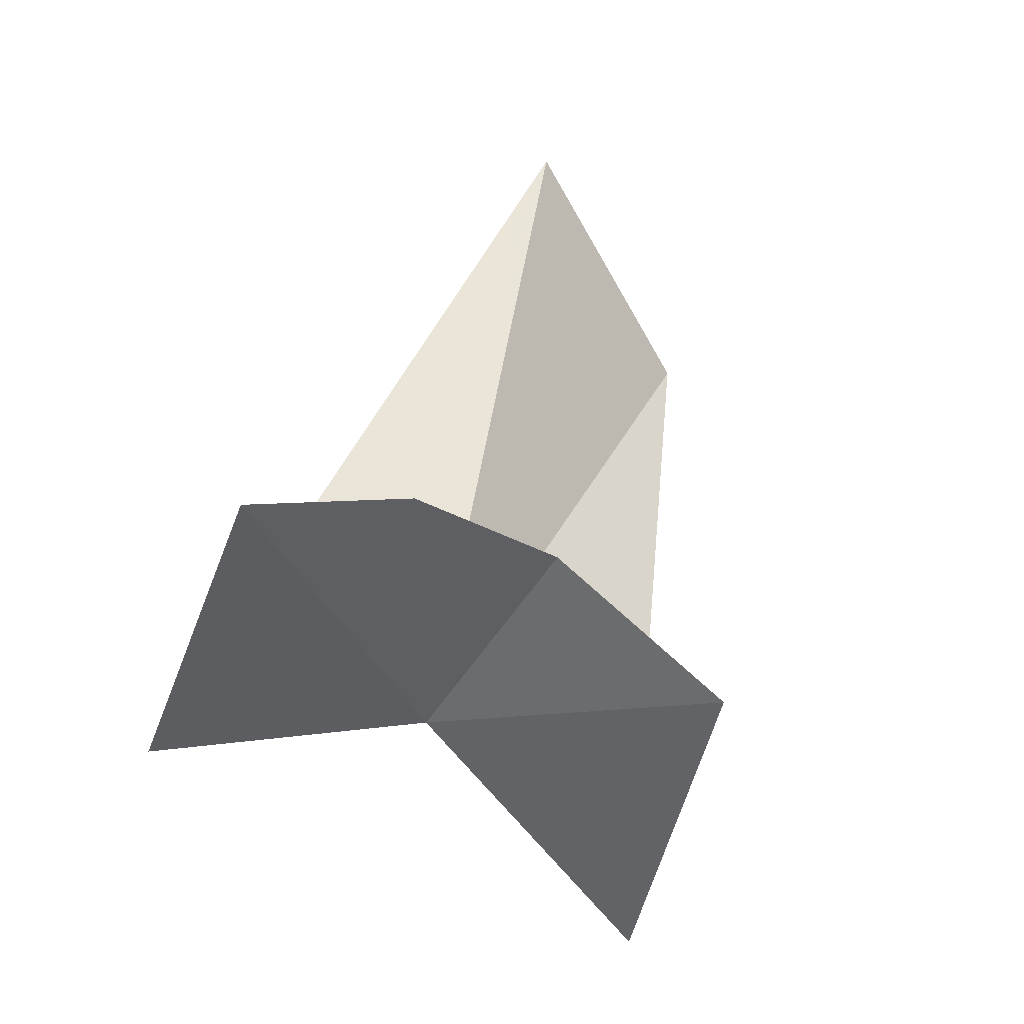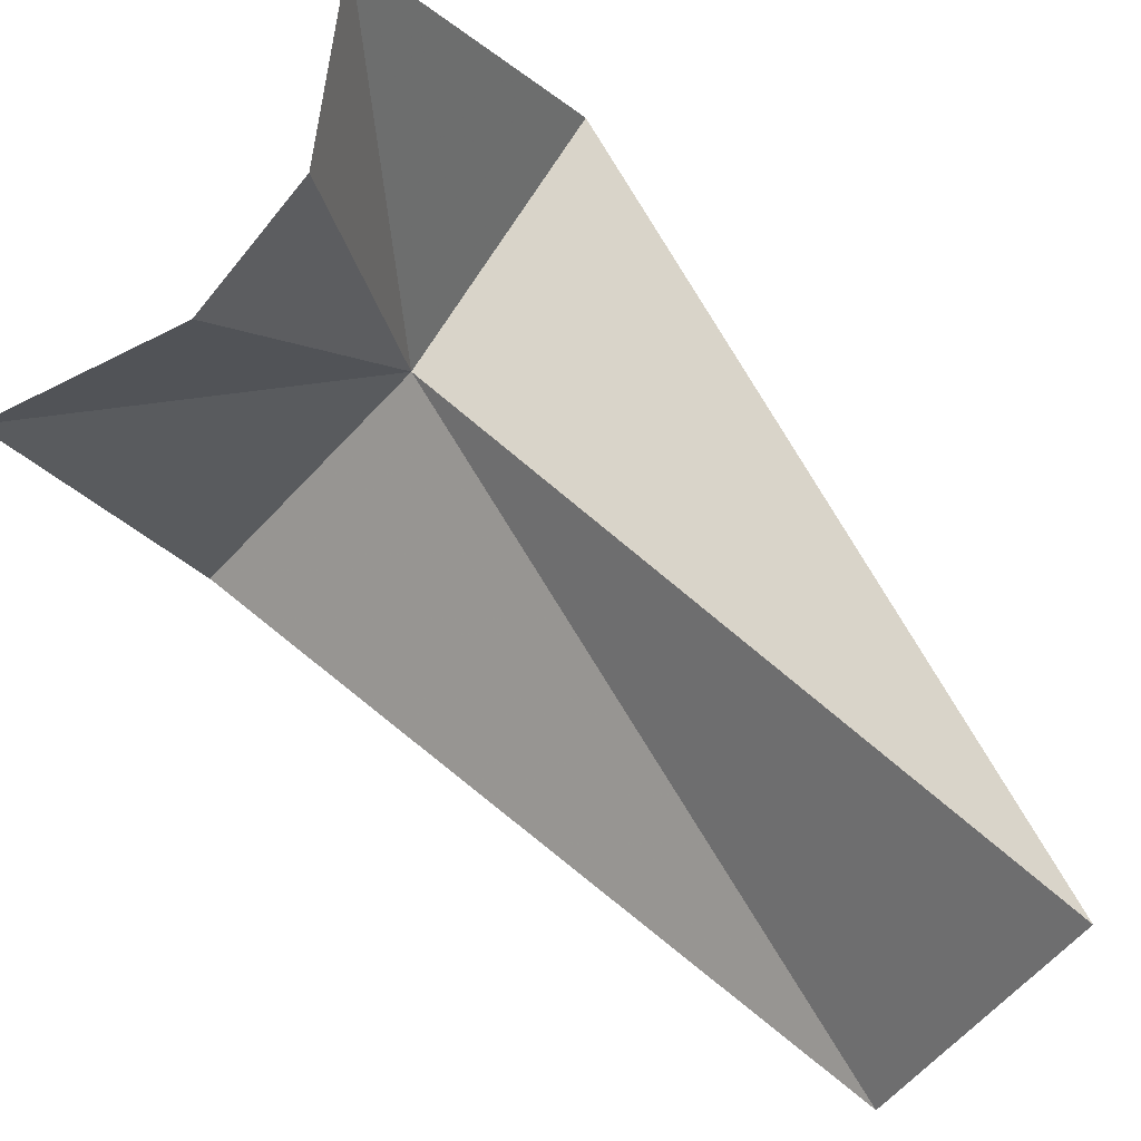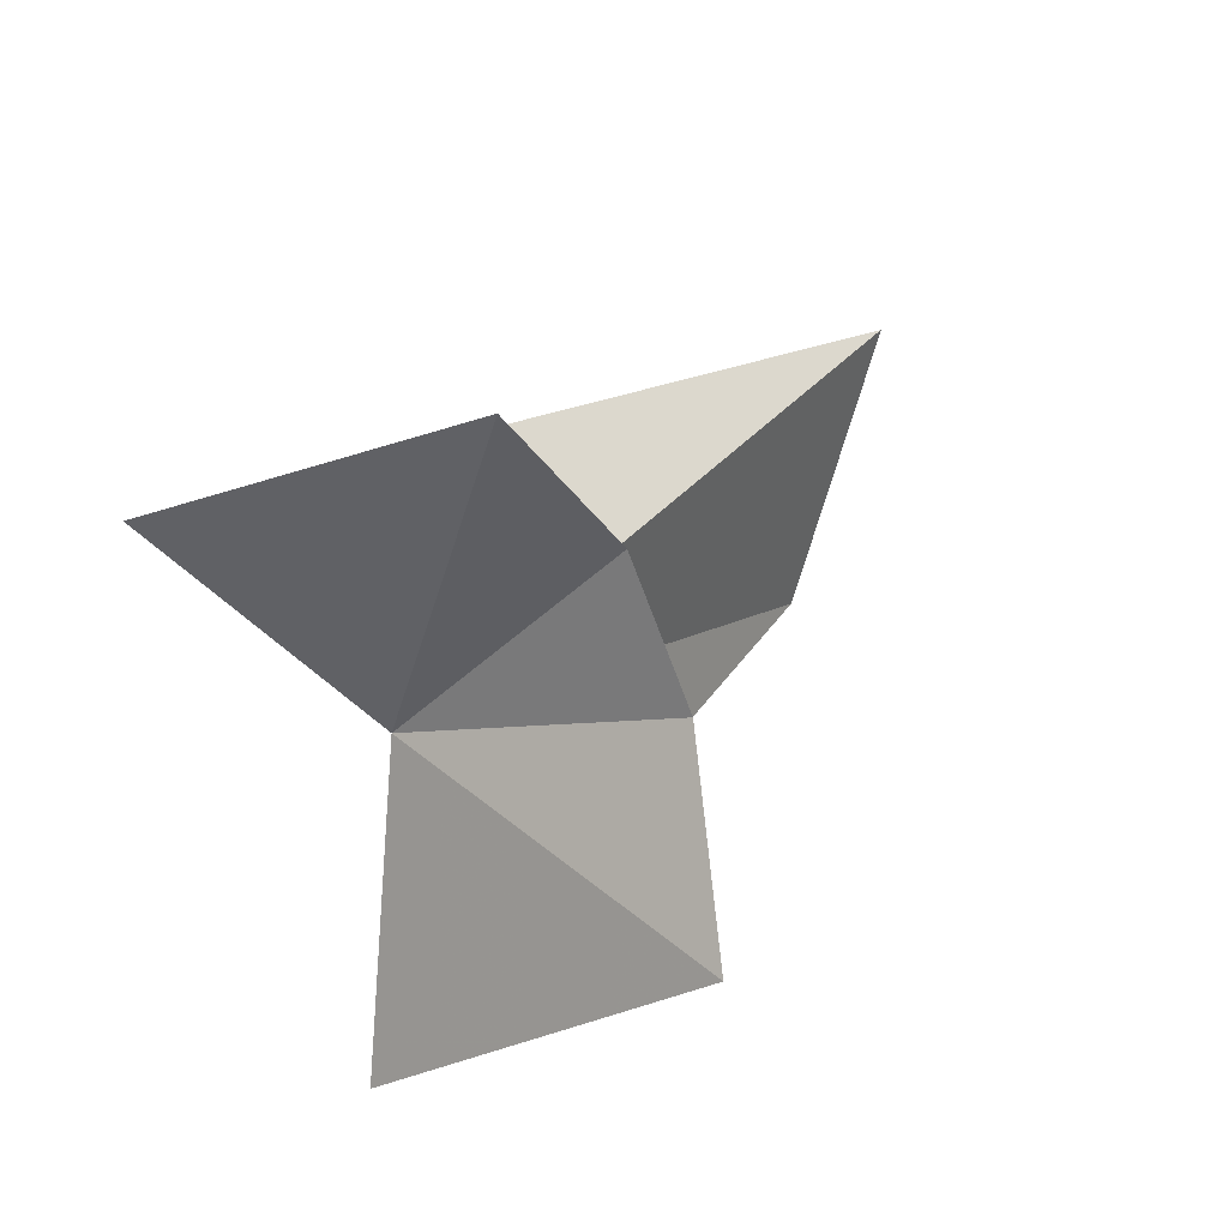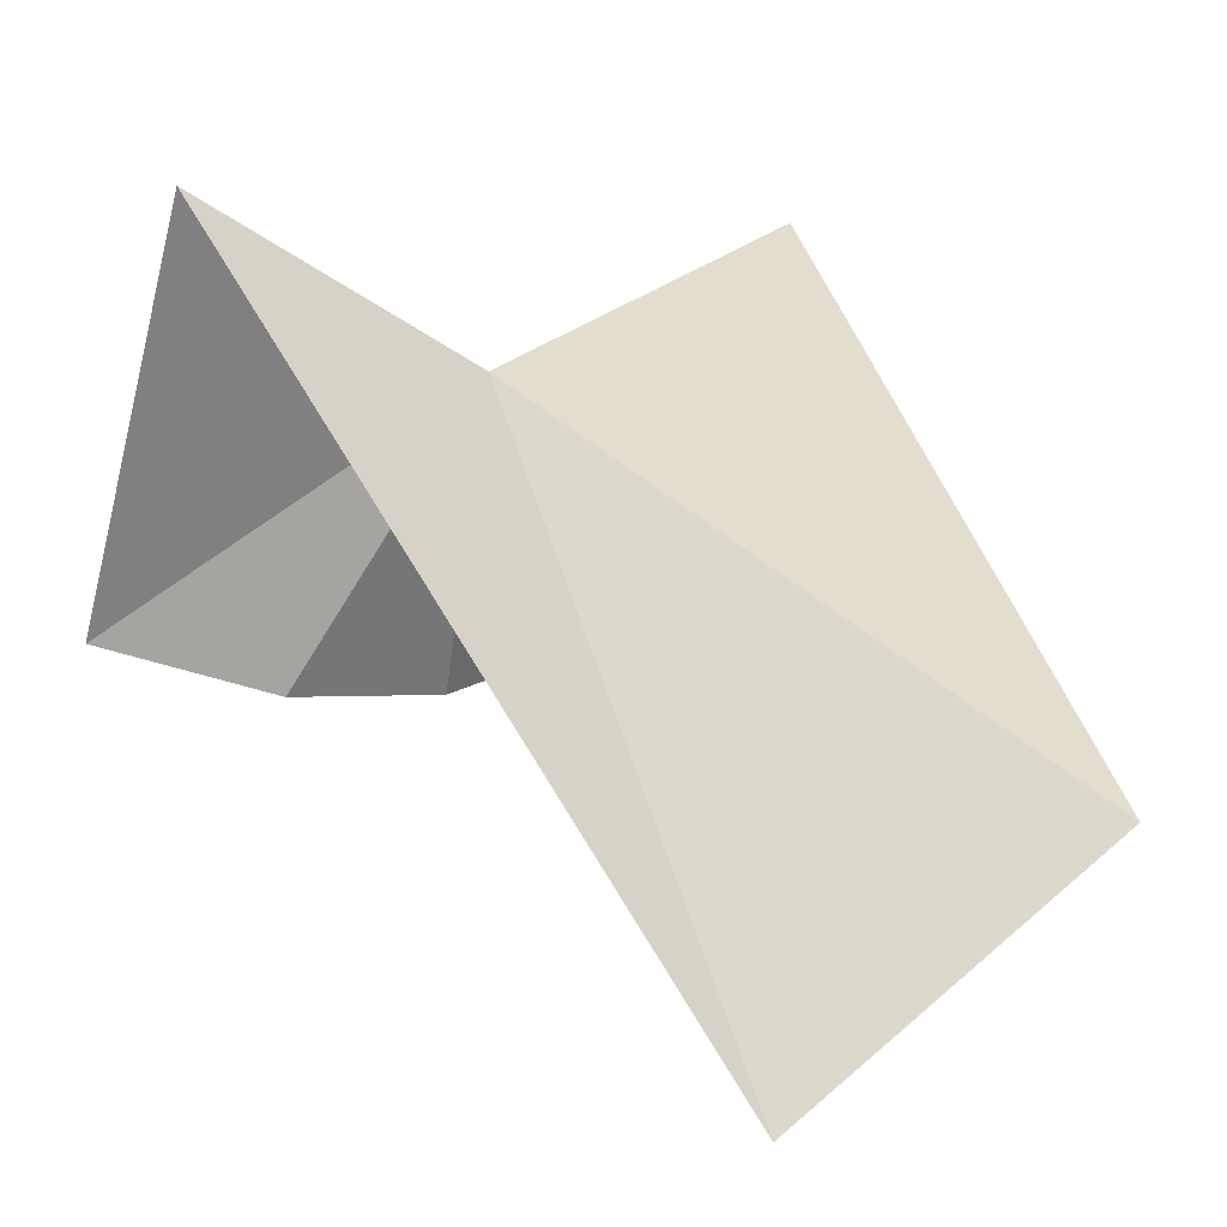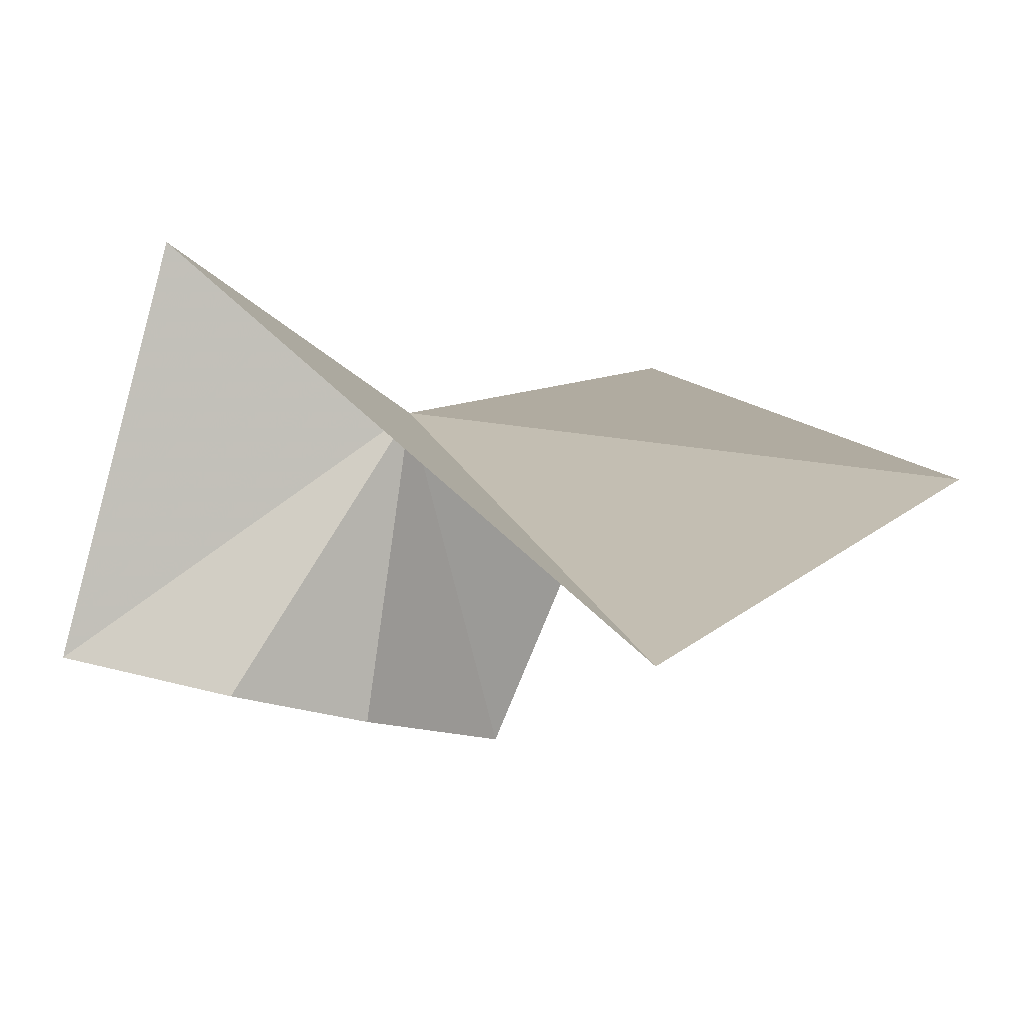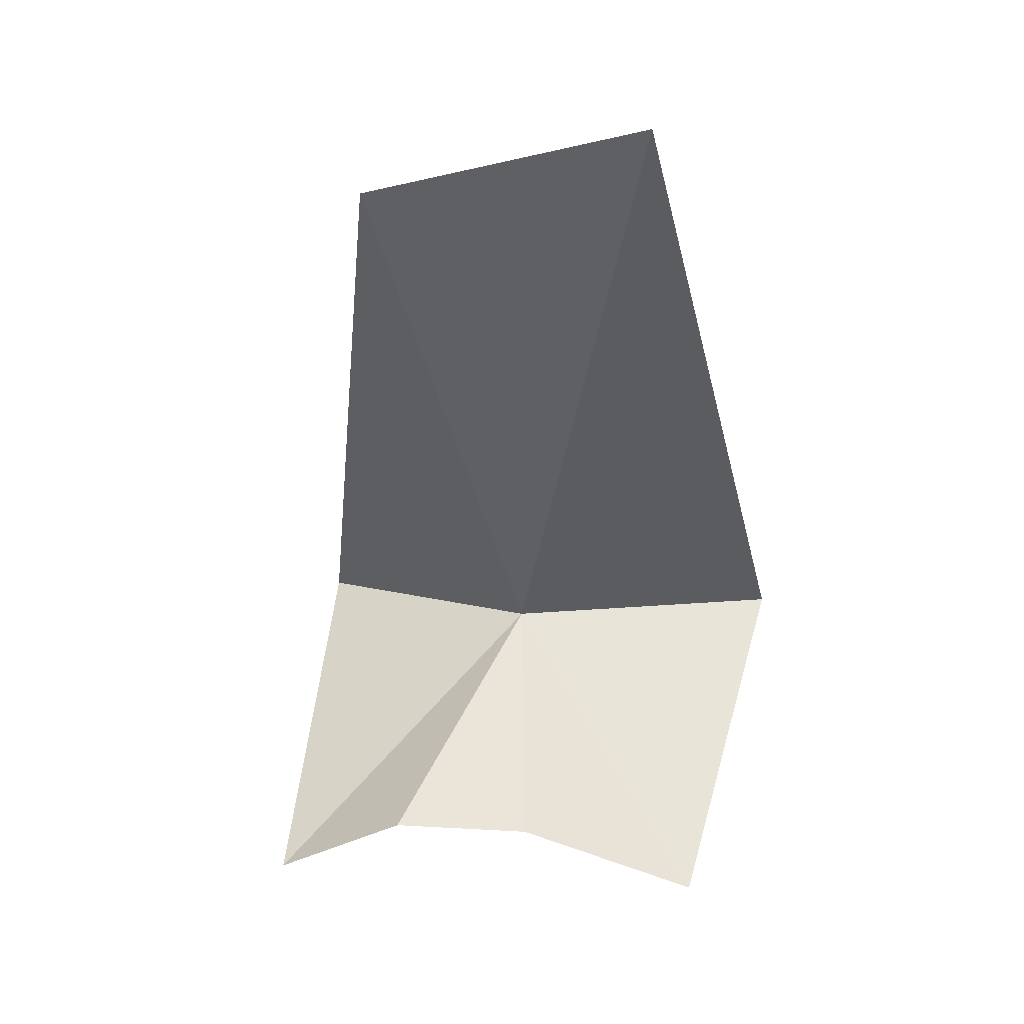
<metadata>
{"format":"obj","ext":"obj","renderer":"f3d","projection":"perspective","resolution":1024,"background":"white","views":[{"elev":-76.0,"azim":-22.1,"up":"+Z"},{"elev":-78.1,"azim":-129.4,"up":"+Y"},{"elev":-76.7,"azim":-68.0,"up":"+Z"},{"elev":-1.9,"azim":-26.9,"up":"+Y"},{"elev":-28.6,"azim":-27.2,"up":"+Y"},{"elev":16.8,"azim":7.9,"up":"+Z"}]}
</metadata>
<code>
v -20.92 -10.96 9.611
v -26.49 -8.092 9.261
v -22.58 -22.68 22.42
v -14.67 -7.886 9.261
v -16.1 -15.46 4.189
v -17.15 -18.44 23.27
v -23.24 -16.6 5.958
v -20.09 -16.54 5.958
v -26.41 -15.64 4.189
f 1 3 2
f 1 5 4
f 1 6 3
f 1 4 6
f 1 7 8
f 1 8 5
f 1 9 7
f 1 2 9

</code>
